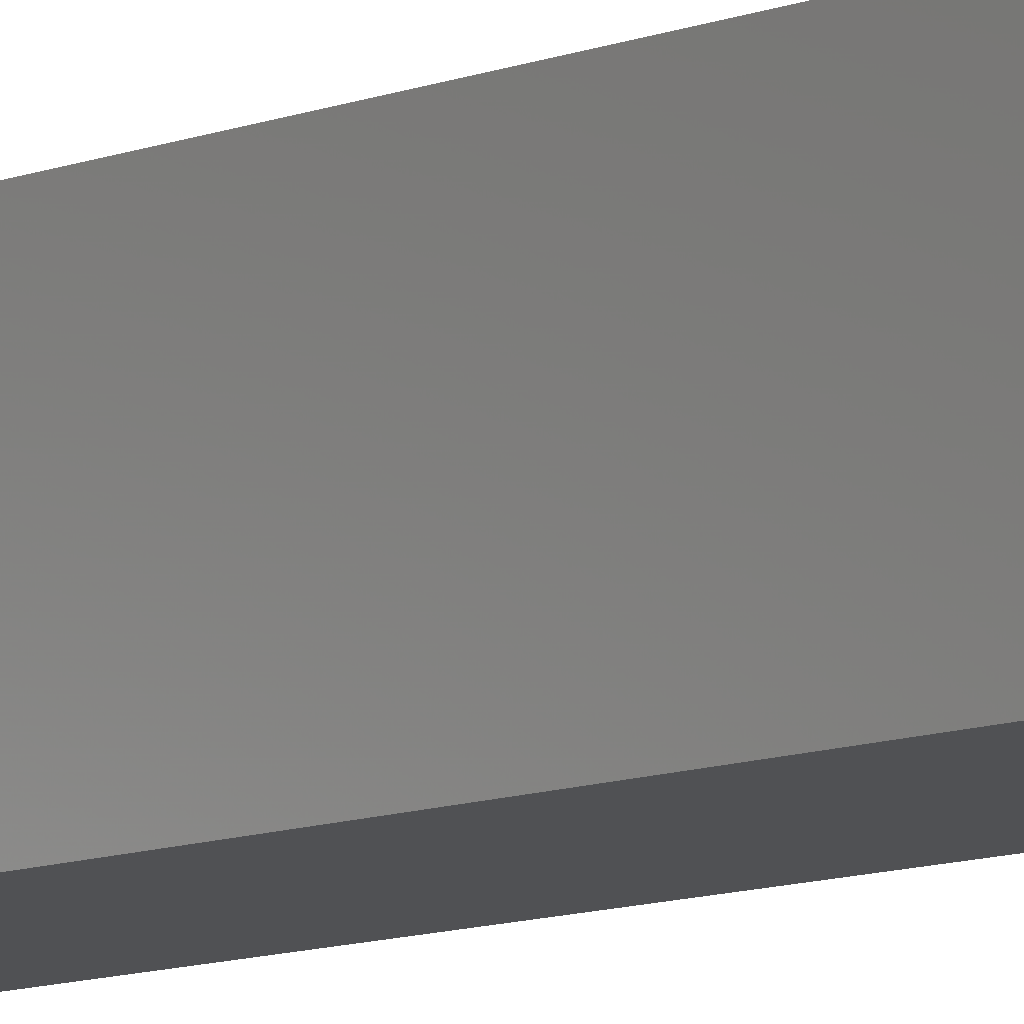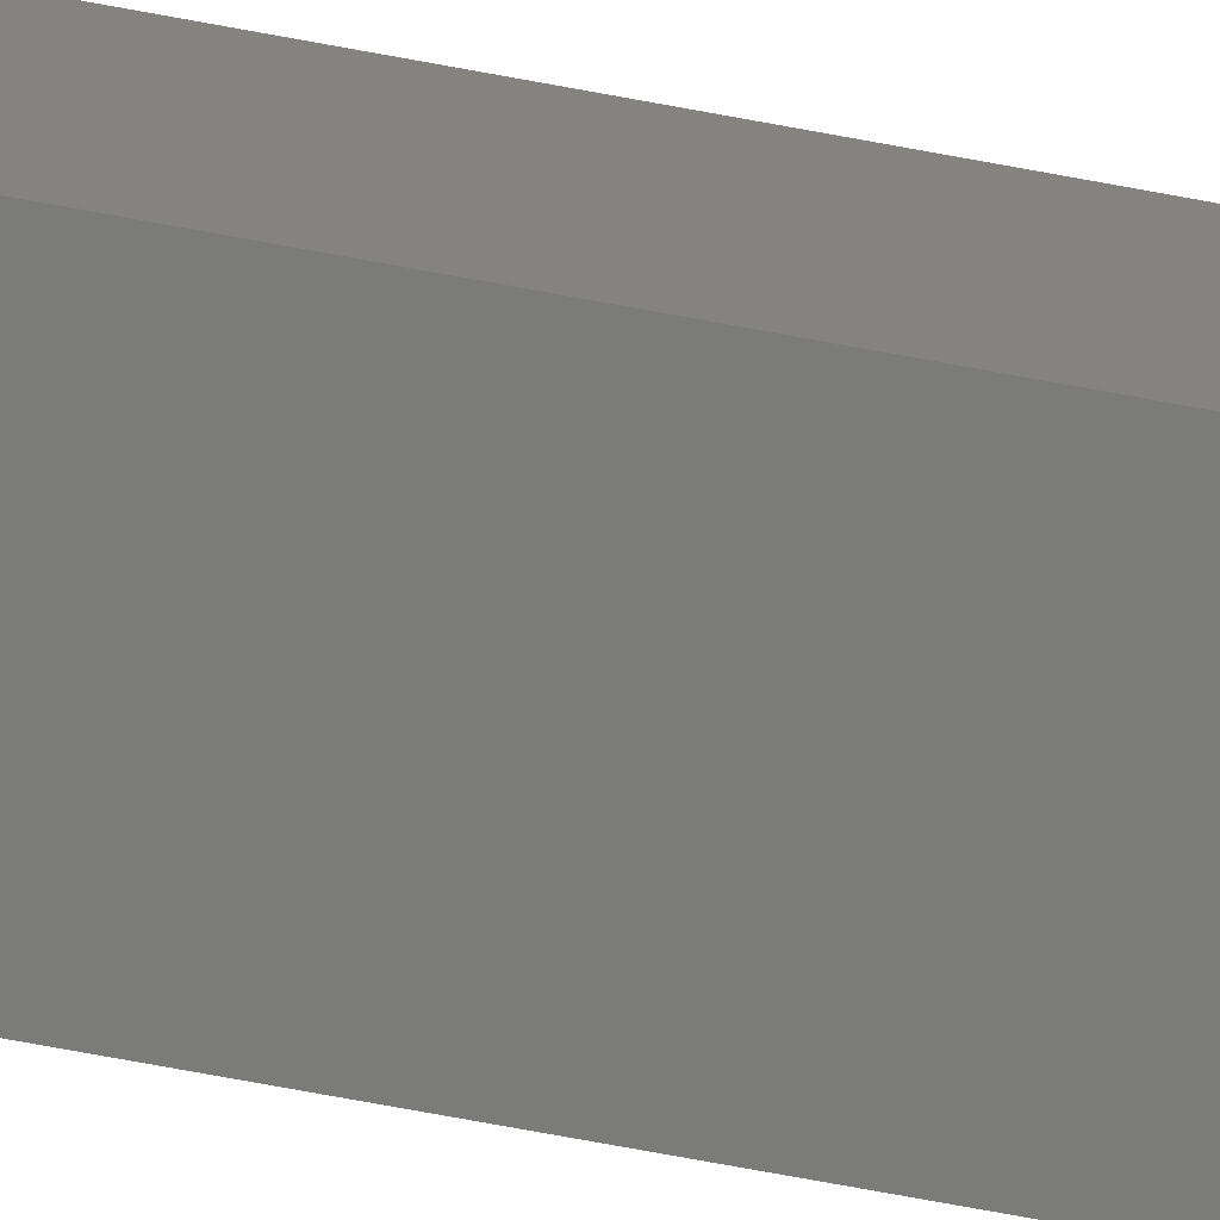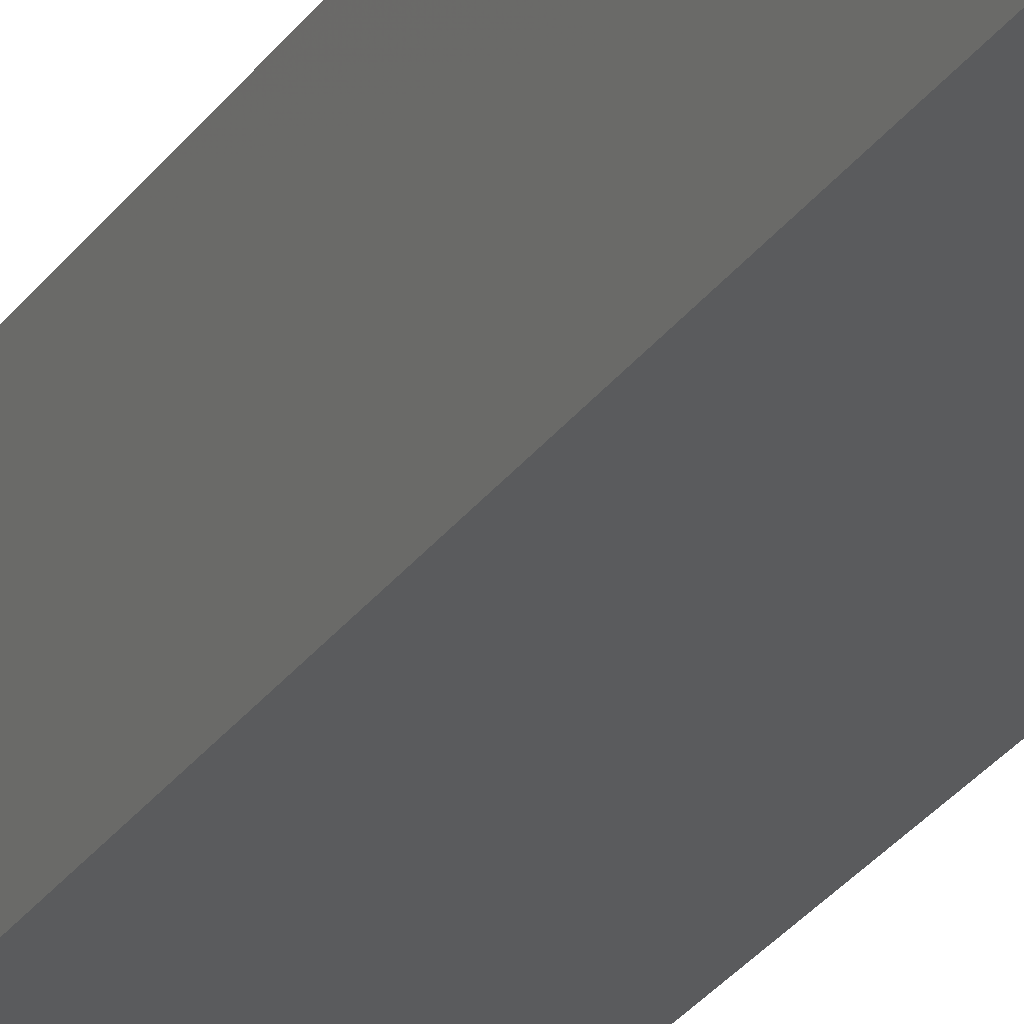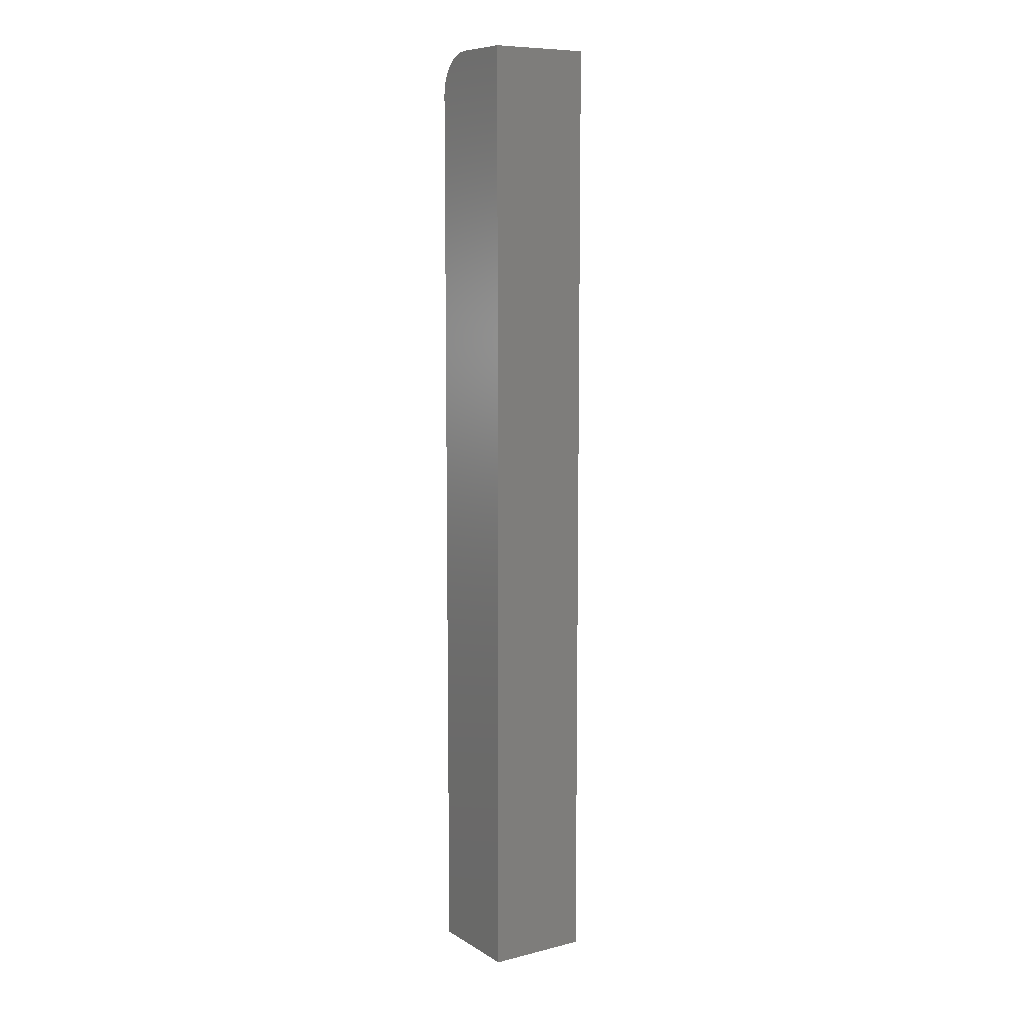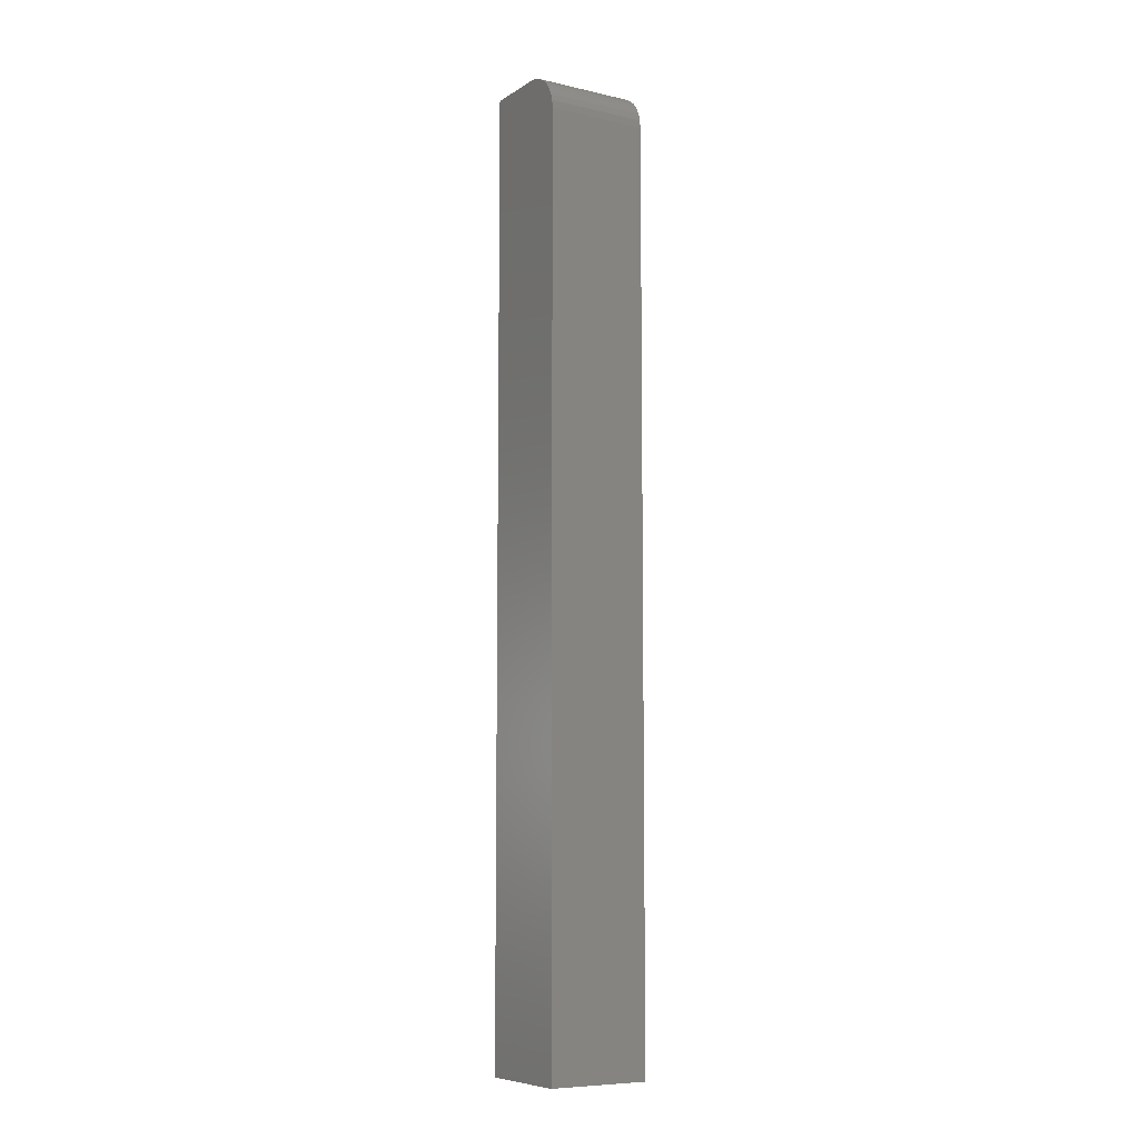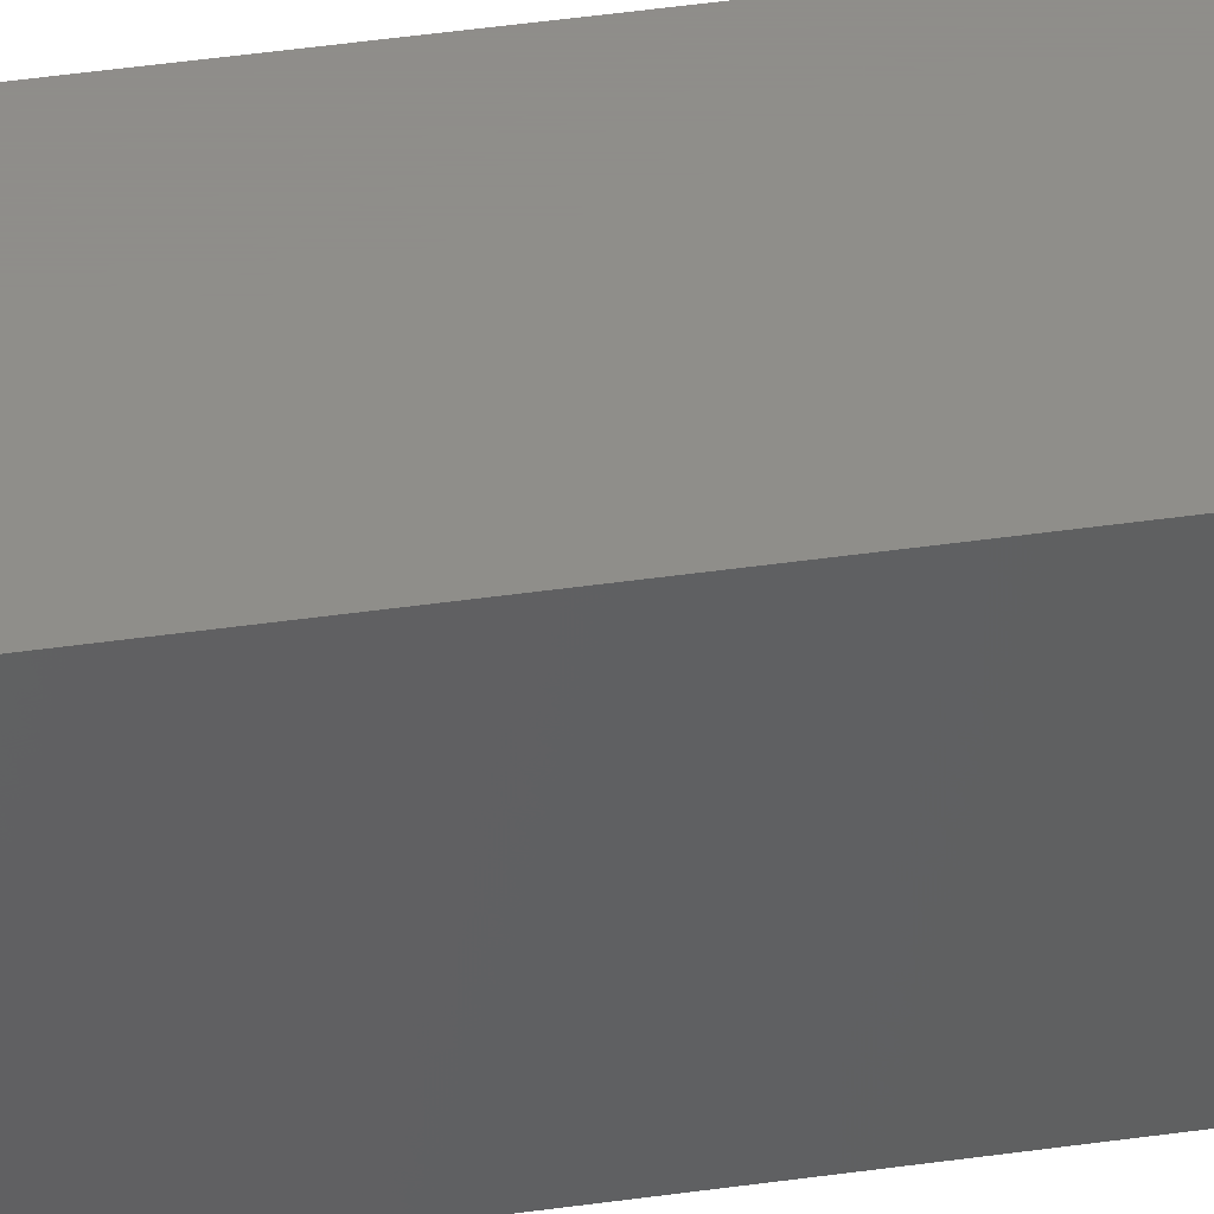
<metadata>
{"format":"stl","ext":"stl","renderer":"f3d","projection":"perspective","resolution":1024,"background":"white","views":[{"elev":-7.7,"azim":142.9,"up":"+Y"},{"elev":-74.2,"azim":79.6,"up":"+Y"},{"elev":-26.0,"azim":154.1,"up":"+Y"},{"elev":8.8,"azim":56.7,"up":"+Z"},{"elev":-8.1,"azim":-121.9,"up":"+Z"},{"elev":42.4,"azim":-99.8,"up":"+Y"}]}
</metadata>
<code>
# stl→obj: 24 verts, 44 faces
v 0.03914 0.007895 0.7344
v 0.08586 0.007895 0.7344
v 0.03914 0.08586 0.7344
v 0.08586 0.08586 0.7344
v 0.007895 0.08586 0
v 0.007895 0.007895 0
v 0.007895 0.08586 0.7031
v 0.007895 0.007895 0.7031
v 0.02719 0.08586 0.732
v 0.03305 0.08586 0.7338
v 0.08586 0.08586 0
v 0.008495 0.08586 0.7092
v 0.01027 0.08586 0.7151
v 0.01316 0.08586 0.7205
v 0.01705 0.08586 0.7252
v 0.02178 0.08586 0.7291
v 0.03305 0.007895 0.7338
v 0.02719 0.007895 0.732
v 0.02178 0.007895 0.7291
v 0.01705 0.007895 0.7252
v 0.01316 0.007895 0.7205
v 0.01027 0.007895 0.7151
v 0.008495 0.007895 0.7092
v 0.08586 0.007895 0
f 1 2 3
f 3 2 4
f 5 6 7
f 7 6 8
f 3 9 10
f 4 11 5
f 4 5 7
f 4 7 12
f 4 12 13
f 4 13 14
f 4 14 15
f 4 15 16
f 4 16 9
f 4 9 3
f 1 17 18
f 2 1 18
f 2 18 19
f 2 19 20
f 2 20 21
f 2 21 22
f 2 22 23
f 2 23 8
f 2 8 6
f 2 6 24
f 7 8 12
f 12 8 23
f 12 23 13
f 13 23 22
f 13 22 14
f 14 22 21
f 14 21 15
f 15 21 20
f 15 20 16
f 16 20 19
f 16 19 9
f 9 19 18
f 9 18 10
f 10 18 17
f 10 17 3
f 3 17 1
f 6 5 24
f 24 5 11
f 24 11 2
f 2 11 4

</code>
